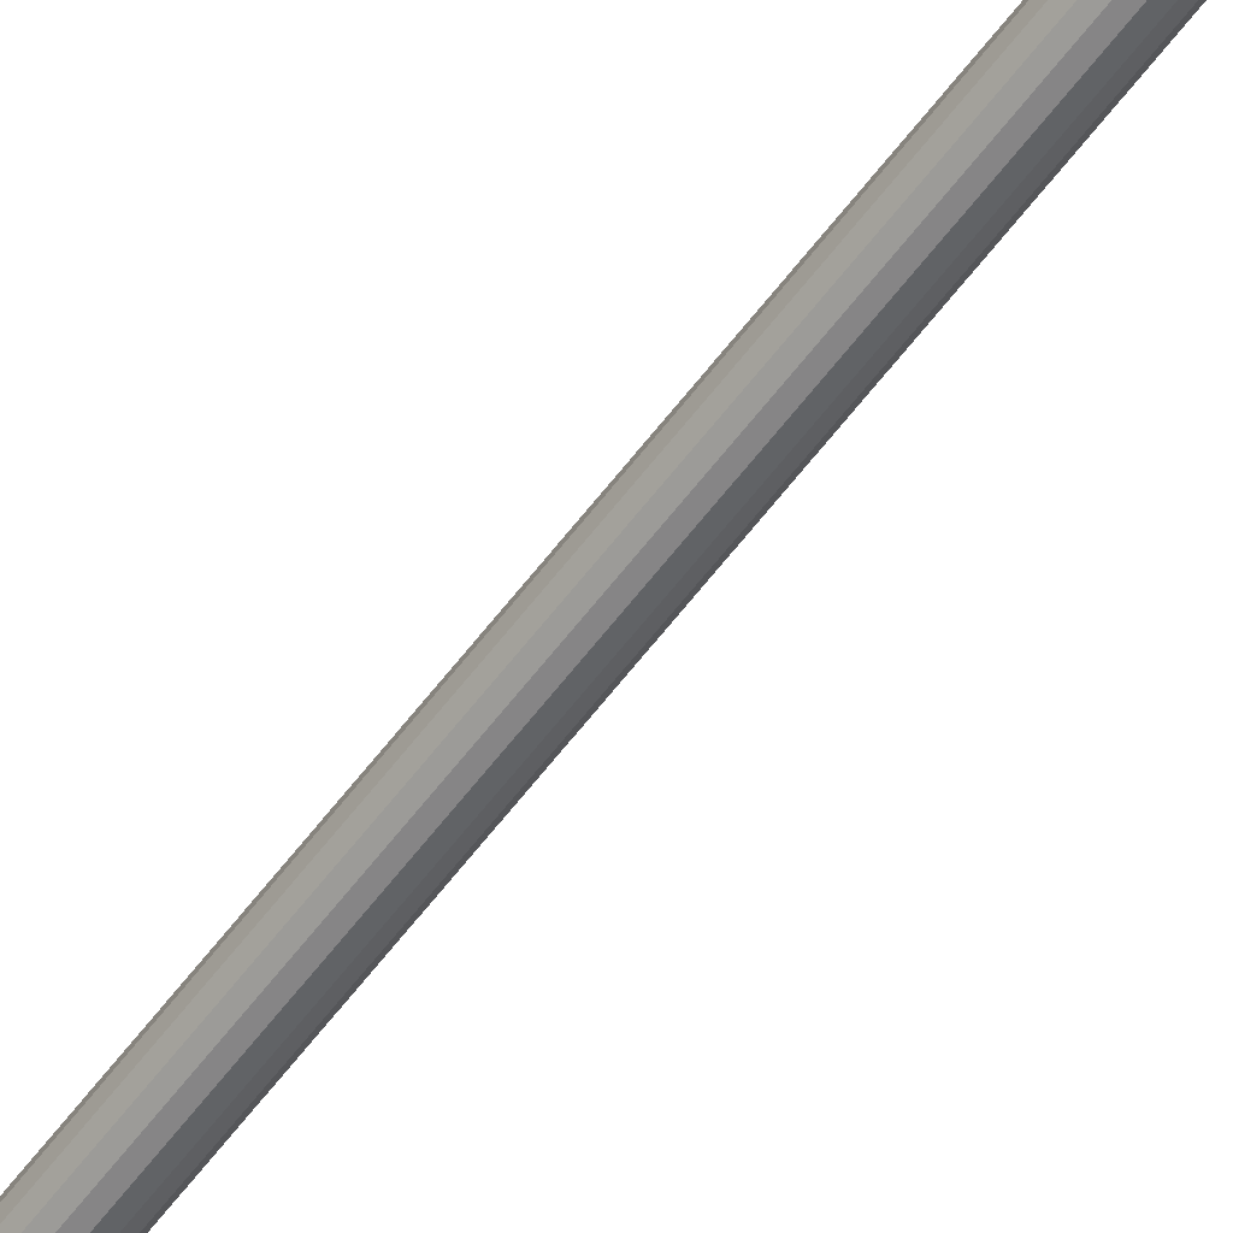
<metadata>
{"format":"obj","ext":"obj","renderer":"f3d","projection":"perspective","resolution":1024,"background":"white","views":[{"elev":-56.9,"azim":-35.7,"up":"+Y"}]}
</metadata>
<code>
o Mast_4_5m_Semaphor
v 0 0.04974 5.847
v 0 0.06861 5.799
v 0 0.04841 5.756
v 0 0.04841 1.041
v -0.01008 0.04773 5.847
v -0.0173 0.06517 5.799
v -0.009567 0.0465 5.756
v -0.009567 0.0465 1.041
v -0.01862 0.04203 5.847
v -0.03196 0.05537 5.799
v -0.01768 0.04109 5.756
v -0.01768 0.04109 1.041
v -0.02432 0.03348 5.847
v -0.04176 0.04071 5.799
v -0.0231 0.03297 5.756
v -0.0231 0.03297 1.041
v -0.02633 0.02341 5.847
v -0.0452 0.02341 5.799
v -0.025 0.02341 5.756
v -0.025 0.02341 1.041
v -0.02432 0.01333 5.847
v -0.04176 0.006109 5.799
v -0.0231 0.01384 5.756
v -0.0231 0.01384 1.041
v -0.01862 0.00479 5.847
v -0.03196 -0.008556 5.799
v -0.01768 0.005731 5.756
v -0.01768 0.005731 1.041
v -0.01008 -0.000917 5.847
v -0.0173 -0.01835 5.799
v -0.009567 0.000311 5.756
v -0.009567 0.000311 1.041
v 0 -0.002921 5.847
v 0 -0.0218 5.799
v 0 -0.001592 5.756
v 0 -0.001592 1.041
v 0.01008 -0.000917 5.847
v 0.0173 -0.01835 5.799
v 0.009567 0.000311 5.756
v 0.009567 0.000311 1.041
v 0 0.02341 5.849
v 0.01862 0.004791 5.847
v 0.03196 -0.008556 5.799
v 0.01768 0.005731 5.756
v 0.01768 0.005731 1.041
v 0.02432 0.01333 5.847
v 0.04176 0.006109 5.799
v 0.0231 0.01384 5.756
v 0.0231 0.01384 1.041
v 0.02633 0.02341 5.847
v 0.0452 0.02341 5.799
v 0.025 0.02341 5.756
v 0.025 0.02341 1.041
v 0.02432 0.03348 5.847
v 0.04176 0.04071 5.799
v 0.0231 0.03297 5.756
v 0.0231 0.03297 1.041
v 0.01862 0.04203 5.847
v 0.03196 0.05537 5.799
v 0.01768 0.04109 5.756
v 0.01768 0.04109 1.041
v 0.01008 0.04773 5.847
v 0.0173 0.06517 5.799
v 0.009567 0.0465 5.756
v 0.009567 0.0465 1.041
v 0 -0.1548 -0.03337
v 0 -0.1545 -0.006526
v 0 -0.1255 0.02113
v 0 -0.09606 0.04923
v 0 -0.08557 0.05251
v 0 -0.07306 0.05327
v 0 -0.06873 0.9633
v 0 -0.08054 0.9699
v 0 -0.08751 0.9799
v 0 -0.08751 1.021
v 0 -0.08693 1.027
v 0 -0.08443 1.032
v 0 -0.07793 1.035
v 0 -0.07026 1.038
v 0 -0.03513 1.046
v 0 -0.06714 4.46
v 0 -0.07378 4.462
v 0 -0.07564 4.468
v 0 -0.07564 4.518
v 0 -0.07406 4.523
v 0 -0.06714 4.525
v 0.05922 -0.143 -0.03337
v 0.05912 -0.1427 -0.006526
v 0.04803 -0.116 0.02113
v 0.03676 -0.08875 0.04923
v 0.03275 -0.07906 0.05251
v 0.02796 -0.06749 0.05327
v 0.0263 -0.0635 0.9633
v 0.03082 -0.07441 0.9699
v 0.03349 -0.08085 0.9799
v 0.03349 -0.08085 1.021
v 0.03327 -0.08031 1.027
v 0.03231 -0.078 1.032
v 0.02982 -0.072 1.035
v 0.02689 -0.06491 1.038
v 0.01344 -0.03245 1.046
v 0.02569 -0.06203 4.46
v 0.02823 -0.06816 4.462
v 0.02894 -0.06988 4.468
v 0.02894 -0.06988 4.518
v 0.02834 -0.06842 4.523
v 0.02569 -0.06203 4.525
v 0.1094 -0.1094 -0.03337
v 0.1092 -0.1092 -0.006526
v 0.08875 -0.08875 0.02113
v 0.06792 -0.06792 0.04923
v 0.06051 -0.06051 0.05251
v 0.05166 -0.05166 0.05327
v 0.0486 -0.0486 0.9633
v 0.05695 -0.05695 0.9699
v 0.06188 -0.06188 0.9799
v 0.06188 -0.06188 1.021
v 0.06147 -0.06147 1.027
v 0.0597 -0.0597 1.032
v 0.05511 -0.05511 1.035
v 0.04968 -0.04968 1.038
v 0.02484 -0.02484 1.046
v 0.04747 -0.04747 4.46
v 0.05217 -0.05217 4.462
v 0.05348 -0.05348 4.468
v 0.05348 -0.05348 4.518
v 0.05237 -0.05237 4.523
v 0.04747 -0.04747 4.525
v 0.143 -0.05922 -0.03337
v 0.1427 -0.05912 -0.006526
v 0.116 -0.04803 0.02113
v 0.08875 -0.03676 0.04923
v 0.07906 -0.03275 0.05251
v 0.06749 -0.02796 0.05327
v 0.0635 -0.0263 0.9633
v 0.07441 -0.03082 0.9699
v 0.08085 -0.03349 0.9799
v 0.08085 -0.03349 1.021
v 0.08031 -0.03327 1.027
v 0.078 -0.03231 1.032
v 0.072 -0.02982 1.035
v 0.06491 -0.02689 1.038
v 0.03245 -0.01344 1.046
v 0.06203 -0.02569 4.46
v 0.06816 -0.02823 4.462
v 0.06988 -0.02894 4.468
v 0.06988 -0.02894 4.518
v 0.06842 -0.02834 4.523
v 0.06203 -0.02569 4.525
v 0.1548 0 -0.03337
v 0.1545 0 -0.006526
v 0.1255 0 0.02113
v 0.09606 0 0.04923
v 0.08557 0 0.05251
v 0.07306 0 0.05327
v 0.06873 0 0.9633
v 0.08054 0 0.9699
v 0.08751 0 0.9799
v 0.08751 0 1.021
v 0.08693 0 1.027
v 0.08443 0 1.032
v 0.07793 0 1.035
v 0.07026 0 1.038
v 0.03513 0 1.046
v 0.06714 0 4.46
v 0.07378 0 4.462
v 0.07564 0 4.468
v 0.07564 0 4.518
v 0.07406 0 4.523
v 0.06714 0 4.525
v 0.143 0.05922 -0.03337
v 0.1427 0.05912 -0.006526
v 0.116 0.04803 0.02113
v 0.08875 0.03676 0.04923
v 0.07906 0.03275 0.05251
v 0.06749 0.02796 0.05327
v 0.0635 0.0263 0.9633
v 0.07441 0.03082 0.9699
v 0.08085 0.03349 0.9799
v 0.08085 0.03349 1.021
v 0.08031 0.03327 1.027
v 0.078 0.03231 1.032
v 0.072 0.02982 1.035
v 0.06491 0.02689 1.038
v 0.03245 0.01344 1.046
v 0.06203 0.02569 4.46
v 0.06816 0.02823 4.462
v 0.06988 0.02894 4.468
v 0.06988 0.02894 4.518
v 0.06842 0.02834 4.523
v 0.06203 0.02569 4.525
v 0.1094 0.1094 -0.03337
v 0.1092 0.1092 -0.006526
v 0.08875 0.08875 0.02113
v 0.06792 0.06792 0.04923
v 0.06051 0.06051 0.05251
v 0.05166 0.05166 0.05327
v 0.0486 0.0486 0.9633
v 0.05695 0.05695 0.9699
v 0.06188 0.06188 0.9799
v 0.06188 0.06188 1.021
v 0.06147 0.06147 1.027
v 0.0597 0.0597 1.032
v 0.05511 0.05511 1.035
v 0.04968 0.04968 1.038
v 0.02484 0.02484 1.046
v 0.04747 0.04747 4.46
v 0.05217 0.05217 4.462
v 0.05348 0.05348 4.468
v 0.05348 0.05348 4.518
v 0.05237 0.05237 4.523
v 0.04747 0.04747 4.525
v 0.05922 0.143 -0.03337
v 0.05912 0.1427 -0.006526
v 0.04803 0.116 0.02113
v 0.03676 0.08875 0.04923
v 0.03275 0.07906 0.05251
v 0.02796 0.06749 0.05327
v 0.0263 0.0635 0.9633
v 0.03082 0.07441 0.9699
v 0.03349 0.08085 0.9799
v 0.03349 0.08085 1.021
v 0.03327 0.08031 1.027
v 0.03231 0.078 1.032
v 0.02982 0.072 1.035
v 0.02689 0.06491 1.038
v 0.01344 0.03245 1.046
v 0.02569 0.06203 4.46
v 0.02823 0.06816 4.462
v 0.02894 0.06988 4.468
v 0.02894 0.06988 4.518
v 0.02834 0.06842 4.523
v 0.02569 0.06203 4.525
v 0 0.1548 -0.03337
v 0 0.1545 -0.006526
v 0 0.1255 0.02113
v 0 0.09606 0.04923
v 0 0.08557 0.05251
v 0 0.07306 0.05327
v 0 0.06873 0.9633
v 0 0.08054 0.9699
v 0 0.08751 0.9799
v 0 0.08751 1.021
v 0 0.08693 1.027
v 0 0.08443 1.032
v 0 0.07793 1.035
v 0 0.07026 1.038
v 0 0.03513 1.046
v 0 0.06714 4.46
v 0 0.07378 4.462
v 0 0.07564 4.468
v 0 0.07564 4.518
v 0 0.07406 4.523
v 0 0.06714 4.525
v -0.05922 0.143 -0.03337
v -0.05912 0.1427 -0.006526
v -0.04803 0.116 0.02113
v -0.03676 0.08875 0.04923
v -0.03275 0.07906 0.05251
v -0.02796 0.06749 0.05327
v -0.0263 0.0635 0.9633
v -0.03082 0.07441 0.9699
v -0.03349 0.08085 0.9799
v -0.03349 0.08085 1.021
v -0.03327 0.08031 1.027
v -0.03231 0.078 1.032
v -0.02982 0.072 1.035
v -0.02689 0.06491 1.038
v -0.01344 0.03245 1.046
v -0.02569 0.06203 4.46
v -0.02823 0.06816 4.462
v -0.02894 0.06988 4.468
v -0.02894 0.06988 4.518
v -0.02834 0.06842 4.523
v -0.02569 0.06203 4.525
v -0.1094 0.1094 -0.03337
v -0.1092 0.1092 -0.006526
v -0.08875 0.08875 0.02113
v -0.06792 0.06792 0.04923
v -0.06051 0.06051 0.05251
v -0.05166 0.05166 0.05327
v -0.0486 0.0486 0.9633
v -0.05695 0.05695 0.9699
v -0.06188 0.06188 0.9799
v -0.06188 0.06188 1.021
v -0.06147 0.06147 1.027
v -0.0597 0.0597 1.032
v -0.05511 0.05511 1.035
v -0.04968 0.04968 1.038
v -0.02484 0.02484 1.046
v 0 0 1.047
v -0.04747 0.04747 4.46
v -0.05217 0.05217 4.462
v -0.05348 0.05348 4.468
v -0.05348 0.05348 4.518
v -0.05237 0.05237 4.523
v -0.04747 0.04747 4.525
v -0.143 0.05922 -0.03337
v -0.1427 0.05912 -0.006526
v -0.116 0.04803 0.02113
v -0.08875 0.03676 0.04923
v -0.07906 0.03275 0.05251
v -0.0675 0.02796 0.05327
v -0.0635 0.0263 0.9633
v -0.07441 0.03082 0.9699
v -0.08085 0.03349 0.9799
v -0.08085 0.03349 1.021
v -0.08031 0.03327 1.027
v -0.078 0.03231 1.032
v -0.072 0.02982 1.035
v -0.06491 0.02689 1.038
v -0.03245 0.01344 1.046
v -0.06203 0.02569 4.46
v -0.06816 0.02823 4.462
v -0.06988 0.02894 4.468
v -0.06988 0.02894 4.518
v -0.06842 0.02834 4.523
v -0.06203 0.02569 4.525
v -0.1548 0 -0.03337
v -0.1545 0 -0.006526
v -0.1255 0 0.02113
v -0.09606 0 0.04923
v -0.08557 0 0.05251
v -0.07306 0 0.05327
v -0.06873 0 0.9633
v -0.08054 0 0.9699
v -0.08751 0 0.9799
v -0.08751 0 1.021
v -0.08693 0 1.027
v -0.08443 0 1.032
v -0.07793 0 1.035
v -0.07026 0 1.038
v -0.03513 0 1.046
v -0.06714 0 4.46
v -0.07378 0 4.462
v -0.07564 0 4.468
v -0.07564 0 4.518
v -0.07406 0 4.523
v -0.06714 0 4.525
v -0.143 -0.05922 -0.03337
v -0.1427 -0.05912 -0.006526
v -0.116 -0.04803 0.02113
v -0.08875 -0.03676 0.04923
v -0.07906 -0.03275 0.05251
v -0.06749 -0.02796 0.05327
v -0.0635 -0.0263 0.9633
v -0.07441 -0.03082 0.9699
v -0.08085 -0.03349 0.9799
v -0.08085 -0.03349 1.021
v -0.08031 -0.03327 1.027
v -0.078 -0.03231 1.032
v -0.072 -0.02982 1.035
v -0.06491 -0.02689 1.038
v -0.03245 -0.01344 1.046
v -0.06203 -0.02569 4.46
v -0.06816 -0.02823 4.462
v -0.06988 -0.02894 4.468
v -0.06988 -0.02894 4.518
v -0.06842 -0.02834 4.523
v -0.06203 -0.02569 4.525
v -0.1094 -0.1094 -0.03337
v -0.1092 -0.1092 -0.006526
v -0.08875 -0.08875 0.02113
v -0.06792 -0.06792 0.04923
v -0.06051 -0.06051 0.05251
v -0.05166 -0.05166 0.05327
v -0.0486 -0.0486 0.9633
v -0.05695 -0.05695 0.9699
v -0.06188 -0.06188 0.9799
v -0.06188 -0.06188 1.021
v -0.06147 -0.06147 1.027
v -0.0597 -0.0597 1.032
v -0.05511 -0.05511 1.035
v -0.04968 -0.04968 1.038
v -0.02484 -0.02484 1.046
v 0 0 4.46
v -0.04747 -0.04747 4.46
v -0.05217 -0.05217 4.462
v -0.05348 -0.05348 4.468
v -0.05348 -0.05348 4.518
v -0.05237 -0.05237 4.523
v -0.04747 -0.04747 4.525
v 0 0 4.525
v -0.05922 -0.143 -0.03337
v -0.05912 -0.1427 -0.006526
v -0.04803 -0.116 0.02113
v -0.03676 -0.08875 0.04923
v -0.03275 -0.07906 0.05251
v -0.02796 -0.06749 0.05327
v -0.0263 -0.0635 0.9633
v -0.03082 -0.07441 0.9699
v -0.03349 -0.08085 0.9799
v -0.03349 -0.08085 1.021
v -0.03327 -0.08031 1.027
v -0.03231 -0.078 1.032
v -0.02982 -0.072 1.035
v -0.02689 -0.06491 1.038
v -0.01344 -0.03245 1.046
v -0.02569 -0.06203 4.46
v -0.02823 -0.06816 4.462
v -0.02894 -0.06988 4.468
v -0.02894 -0.06988 4.518
v -0.02834 -0.06842 4.523
v -0.02569 -0.06203 4.525
f 2 5 1
f 6 9 5
f 10 13 9
f 14 17 13
f 18 21 17
f 22 25 21
f 26 29 25
f 30 33 29
f 34 37 33
f 38 42 37
f 43 46 42
f 47 50 46
f 51 54 50
f 55 58 54
f 59 62 58
f 63 1 62
f 3 6 2
f 6 11 10
f 11 14 10
f 15 18 14
f 19 22 18
f 23 26 22
f 27 30 26
f 30 35 34
f 35 38 34
f 39 43 38
f 44 47 43
f 48 51 47
f 52 55 51
f 56 59 55
f 60 63 59
f 64 2 63
f 4 7 3
f 8 11 7
f 12 15 11
f 16 19 15
f 20 23 19
f 24 27 23
f 28 31 27
f 32 35 31
f 36 39 35
f 40 44 39
f 45 48 44
f 49 52 48
f 53 56 52
f 57 60 56
f 61 64 60
f 65 3 64
f 41 1 5
f 41 5 9
f 41 9 13
f 41 13 17
f 41 17 21
f 41 21 25
f 41 25 29
f 41 29 33
f 41 33 37
f 41 37 42
f 41 42 46
f 41 46 50
f 41 50 54
f 41 54 58
f 41 58 62
f 41 62 1
f 2 6 5
f 6 10 9
f 10 14 13
f 14 18 17
f 18 22 21
f 22 26 25
f 26 30 29
f 30 34 33
f 34 38 37
f 38 43 42
f 43 47 46
f 47 51 50
f 51 55 54
f 55 59 58
f 59 63 62
f 63 2 1
f 3 7 6
f 6 7 11
f 11 15 14
f 15 19 18
f 19 23 22
f 23 27 26
f 27 31 30
f 30 31 35
f 35 39 38
f 39 44 43
f 44 48 47
f 48 52 51
f 52 56 55
f 56 60 59
f 60 64 63
f 64 3 2
f 4 8 7
f 8 12 11
f 12 16 15
f 16 20 19
f 20 24 23
f 24 28 27
f 28 32 31
f 32 36 35
f 36 40 39
f 40 45 44
f 45 49 48
f 49 53 52
f 53 57 56
f 57 61 60
f 61 65 64
f 65 4 3
f 87 67 66
f 108 88 87
f 129 109 108
f 150 130 129
f 171 151 150
f 192 172 171
f 213 193 192
f 234 214 213
f 255 235 234
f 276 256 255
f 298 277 276
f 319 299 298
f 340 320 319
f 361 341 340
f 384 362 361
f 67 384 66
f 88 68 67
f 109 89 88
f 130 110 109
f 151 131 130
f 172 152 151
f 193 173 172
f 214 194 193
f 235 215 214
f 256 236 235
f 277 257 256
f 299 278 277
f 320 300 299
f 341 321 320
f 363 341 362
f 385 363 362
f 67 386 385
f 89 69 68
f 110 90 89
f 131 111 110
f 152 132 131
f 173 153 152
f 194 174 173
f 215 195 194
f 236 216 215
f 258 236 257
f 278 258 257
f 301 278 300
f 321 301 300
f 342 322 321
f 363 343 342
f 386 364 363
f 68 387 386
f 90 70 69
f 111 91 90
f 133 111 132
f 153 133 132
f 175 153 174
f 195 175 174
f 216 196 195
f 237 217 216
f 259 237 258
f 279 259 258
f 302 279 301
f 322 302 301
f 343 323 322
f 364 344 343
f 387 365 364
f 70 387 69
f 91 71 70
f 113 91 112
f 133 113 112
f 154 134 133
f 175 155 154
f 197 175 196
f 217 197 196
f 239 217 238
f 259 239 238
f 281 259 280
f 303 280 302
f 323 303 302
f 345 323 344
f 365 345 344
f 389 365 388
f 70 389 388
f 93 71 92
f 113 93 92
f 134 114 113
f 155 135 134
f 176 156 155
f 197 177 176
f 218 198 197
f 239 219 218
f 260 240 239
f 281 261 260
f 303 282 281
f 324 304 303
f 345 325 324
f 366 346 345
f 389 367 366
f 71 390 389
f 93 73 72
f 114 94 93
f 135 115 114
f 157 135 156
f 177 157 156
f 198 178 177
f 219 199 198
f 240 220 219
f 262 240 261
f 282 262 261
f 304 283 282
f 325 305 304
f 346 326 325
f 367 347 346
f 390 368 367
f 73 390 72
f 94 74 73
f 115 95 94
f 137 115 136
f 157 137 136
f 178 158 157
f 200 178 199
f 221 199 220
f 242 220 241
f 262 242 241
f 284 262 283
f 305 284 283
f 327 305 326
f 347 327 326
f 368 348 347
f 392 368 391
f 73 392 391
f 95 75 74
f 116 96 95
f 137 117 116
f 158 138 137
f 179 159 158
f 200 180 179
f 221 201 200
f 242 222 221
f 263 243 242
f 284 264 263
f 306 285 284
f 327 307 306
f 348 328 327
f 369 349 348
f 392 370 369
f 74 393 392
f 97 75 96
f 118 96 117
f 138 118 117
f 159 139 138
f 181 159 180
f 202 180 201
f 222 202 201
f 243 223 222
f 264 244 243
f 285 265 264
f 307 286 285
f 329 307 328
f 349 329 328
f 371 349 370
f 393 371 370
f 75 394 393
f 97 77 76
f 118 98 97
f 139 119 118
f 160 140 139
f 181 161 160
f 202 182 181
f 223 203 202
f 244 224 223
f 265 245 244
f 286 266 265
f 309 286 308
f 329 309 308
f 351 329 350
f 371 351 350
f 394 372 371
f 76 395 394
f 98 78 77
f 119 99 98
f 140 120 119
f 161 141 140
f 182 162 161
f 203 183 182
f 224 204 203
f 245 225 224
f 266 246 245
f 287 267 266
f 309 288 287
f 330 310 309
f 351 331 330
f 372 352 351
f 395 373 372
f 77 396 395
f 99 79 78
f 120 100 99
f 141 121 120
f 163 141 162
f 183 163 162
f 204 184 183
f 226 204 225
f 246 226 225
f 267 247 246
f 288 268 267
f 311 288 310
f 331 311 310
f 353 331 352
f 373 353 352
f 396 374 373
f 78 397 396
f 100 80 79
f 121 101 100
f 142 122 121
f 164 142 163
f 184 164 163
f 205 185 184
f 226 206 205
f 247 227 226
f 268 248 247
f 289 269 268
f 311 290 289
f 332 312 311
f 353 333 332
f 374 354 353
f 398 374 397
f 79 398 397
f 291 80 101
f 291 101 122
f 291 122 143
f 291 143 164
f 291 164 185
f 291 185 206
f 291 206 227
f 291 227 248
f 291 248 269
f 291 269 290
f 291 290 312
f 291 312 333
f 291 333 354
f 291 354 375
f 291 375 398
f 291 398 80
f 102 82 81
f 124 102 123
f 144 124 123
f 165 145 144
f 186 166 165
f 208 186 207
f 228 208 207
f 249 229 228
f 271 249 270
f 292 271 270
f 314 292 313
f 335 313 334
f 355 335 334
f 377 356 355
f 399 378 377
f 82 399 81
f 103 83 82
f 124 104 103
f 145 125 124
f 166 146 145
f 188 166 187
f 208 188 187
f 230 208 229
f 250 230 229
f 271 251 250
f 293 272 271
f 314 294 293
f 335 315 314
f 357 335 356
f 378 357 356
f 400 379 378
f 82 401 400
f 104 84 83
f 125 105 104
f 146 126 125
f 167 147 146
f 188 168 167
f 209 189 188
f 230 210 209
f 251 231 230
f 272 252 251
f 294 273 272
f 315 295 294
f 336 316 315
f 357 337 336
f 379 358 357
f 401 380 379
f 83 402 401
f 105 85 84
f 126 106 105
f 148 126 147
f 168 148 147
f 189 169 168
f 210 190 189
f 231 211 210
f 252 232 231
f 273 253 252
f 295 274 273
f 316 296 295
f 338 316 337
f 358 338 337
f 380 359 358
f 402 381 380
f 84 403 402
f 107 85 106
f 127 107 106
f 148 128 127
f 169 149 148
f 190 170 169
f 211 191 190
f 232 212 211
f 253 233 232
f 274 254 253
f 296 275 274
f 317 297 296
f 339 317 338
f 359 339 338
f 382 359 381
f 403 382 381
f 85 404 403
f 383 86 107
f 383 107 128
f 383 128 149
f 383 149 170
f 383 170 191
f 383 191 212
f 383 212 233
f 383 233 254
f 383 254 275
f 383 275 297
f 383 297 318
f 383 318 339
f 383 339 360
f 383 360 382
f 383 382 404
f 383 404 86
f 88 67 87
f 109 88 108
f 130 109 129
f 151 130 150
f 172 151 171
f 193 172 192
f 214 193 213
f 235 214 234
f 256 235 255
f 277 256 276
f 299 277 298
f 320 299 319
f 341 320 340
f 362 341 361
f 385 362 384
f 385 384 67
f 89 68 88
f 110 89 109
f 131 110 130
f 152 131 151
f 173 152 172
f 194 173 193
f 215 194 214
f 236 215 235
f 257 236 256
f 278 257 277
f 300 278 299
f 321 300 320
f 342 321 341
f 342 341 363
f 386 363 385
f 68 386 67
f 90 69 89
f 111 90 110
f 132 111 131
f 153 132 152
f 174 153 173
f 195 174 194
f 216 195 215
f 237 216 236
f 237 236 258
f 279 258 278
f 279 278 301
f 322 301 321
f 343 322 342
f 364 343 363
f 387 364 386
f 69 387 68
f 91 70 90
f 112 91 111
f 112 111 133
f 154 133 153
f 154 153 175
f 196 175 195
f 217 196 216
f 238 217 237
f 238 237 259
f 280 259 279
f 280 279 302
f 323 302 322
f 344 323 343
f 365 344 364
f 388 365 387
f 388 387 70
f 92 71 91
f 92 91 113
f 134 113 133
f 155 134 154
f 176 155 175
f 176 175 197
f 218 197 217
f 218 217 239
f 260 239 259
f 260 259 281
f 281 280 303
f 324 303 323
f 324 323 345
f 366 345 365
f 366 365 389
f 71 389 70
f 72 71 93
f 114 93 113
f 135 114 134
f 156 135 155
f 177 156 176
f 198 177 197
f 219 198 218
f 240 219 239
f 261 240 260
f 282 261 281
f 304 282 303
f 325 304 324
f 346 325 345
f 367 346 366
f 390 367 389
f 72 390 71
f 94 73 93
f 115 94 114
f 136 115 135
f 136 135 157
f 178 157 177
f 199 178 198
f 220 199 219
f 241 220 240
f 241 240 262
f 283 262 282
f 305 283 304
f 326 305 325
f 347 326 346
f 368 347 367
f 391 368 390
f 391 390 73
f 95 74 94
f 116 95 115
f 116 115 137
f 158 137 157
f 179 158 178
f 179 178 200
f 200 199 221
f 221 220 242
f 263 242 262
f 263 262 284
f 306 284 305
f 306 305 327
f 348 327 347
f 369 348 368
f 369 368 392
f 74 392 73
f 96 75 95
f 117 96 116
f 138 117 137
f 159 138 158
f 180 159 179
f 201 180 200
f 222 201 221
f 243 222 242
f 264 243 263
f 285 264 284
f 307 285 306
f 328 307 327
f 349 328 348
f 370 349 369
f 393 370 392
f 75 393 74
f 76 75 97
f 97 96 118
f 139 118 138
f 160 139 159
f 160 159 181
f 181 180 202
f 223 202 222
f 244 223 243
f 265 244 264
f 286 265 285
f 308 286 307
f 308 307 329
f 350 329 349
f 350 349 371
f 394 371 393
f 76 394 75
f 98 77 97
f 119 98 118
f 140 119 139
f 161 140 160
f 182 161 181
f 203 182 202
f 224 203 223
f 245 224 244
f 266 245 265
f 287 266 286
f 287 286 309
f 330 309 329
f 330 329 351
f 372 351 371
f 395 372 394
f 77 395 76
f 99 78 98
f 120 99 119
f 141 120 140
f 162 141 161
f 183 162 182
f 204 183 203
f 225 204 224
f 246 225 245
f 267 246 266
f 288 267 287
f 310 288 309
f 331 310 330
f 352 331 351
f 373 352 372
f 396 373 395
f 78 396 77
f 100 79 99
f 121 100 120
f 142 121 141
f 142 141 163
f 184 163 183
f 205 184 204
f 205 204 226
f 247 226 246
f 268 247 267
f 289 268 288
f 289 288 311
f 332 311 331
f 332 331 353
f 374 353 373
f 397 374 396
f 79 397 78
f 101 80 100
f 122 101 121
f 143 122 142
f 143 142 164
f 185 164 184
f 206 185 205
f 227 206 226
f 248 227 247
f 269 248 268
f 290 269 289
f 312 290 311
f 333 312 332
f 354 333 353
f 375 354 374
f 375 374 398
f 80 398 79
f 81 376 102
f 102 376 123
f 123 376 144
f 144 376 165
f 165 376 186
f 186 376 207
f 207 376 228
f 228 376 249
f 249 376 270
f 270 376 292
f 292 376 313
f 313 376 334
f 334 376 355
f 355 376 377
f 377 376 399
f 399 376 81
f 103 82 102
f 103 102 124
f 145 124 144
f 166 145 165
f 187 166 186
f 187 186 208
f 229 208 228
f 250 229 249
f 250 249 271
f 293 271 292
f 293 292 314
f 314 313 335
f 356 335 355
f 378 356 377
f 400 378 399
f 400 399 82
f 104 83 103
f 125 104 124
f 146 125 145
f 167 146 166
f 167 166 188
f 209 188 208
f 209 208 230
f 251 230 250
f 272 251 271
f 294 272 293
f 315 294 314
f 336 315 335
f 336 335 357
f 379 357 378
f 401 379 400
f 83 401 82
f 105 84 104
f 126 105 125
f 147 126 146
f 168 147 167
f 189 168 188
f 210 189 209
f 231 210 230
f 252 231 251
f 273 252 272
f 295 273 294
f 316 295 315
f 337 316 336
f 358 337 357
f 380 358 379
f 402 380 401
f 84 402 83
f 106 85 105
f 127 106 126
f 127 126 148
f 169 148 168
f 190 169 189
f 211 190 210
f 232 211 231
f 253 232 252
f 274 253 273
f 296 274 295
f 317 296 316
f 317 316 338
f 359 338 358
f 381 359 380
f 403 381 402
f 85 403 84
f 86 85 107
f 128 107 127
f 149 128 148
f 170 149 169
f 191 170 190
f 212 191 211
f 233 212 232
f 254 233 253
f 275 254 274
f 297 275 296
f 318 297 317
f 318 317 339
f 360 339 359
f 360 359 382
f 404 382 403
f 86 404 85

</code>
